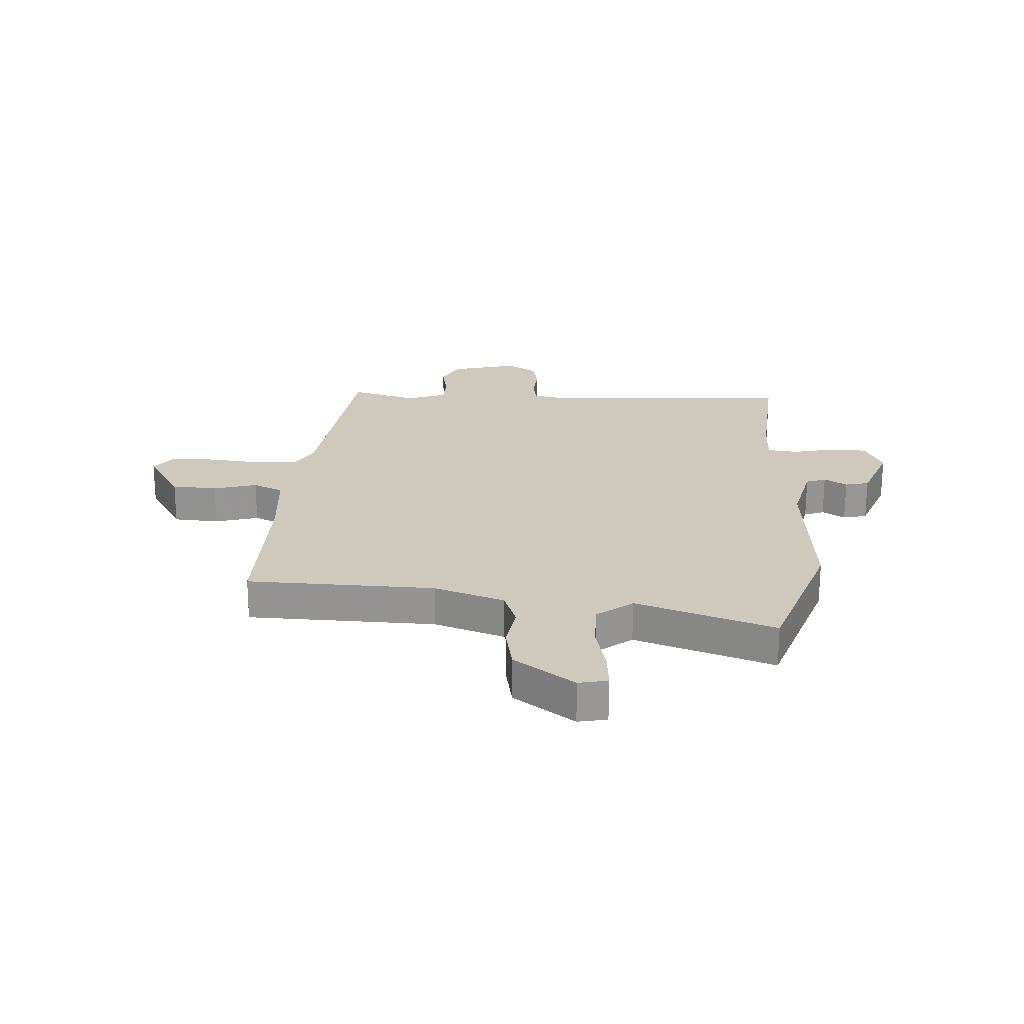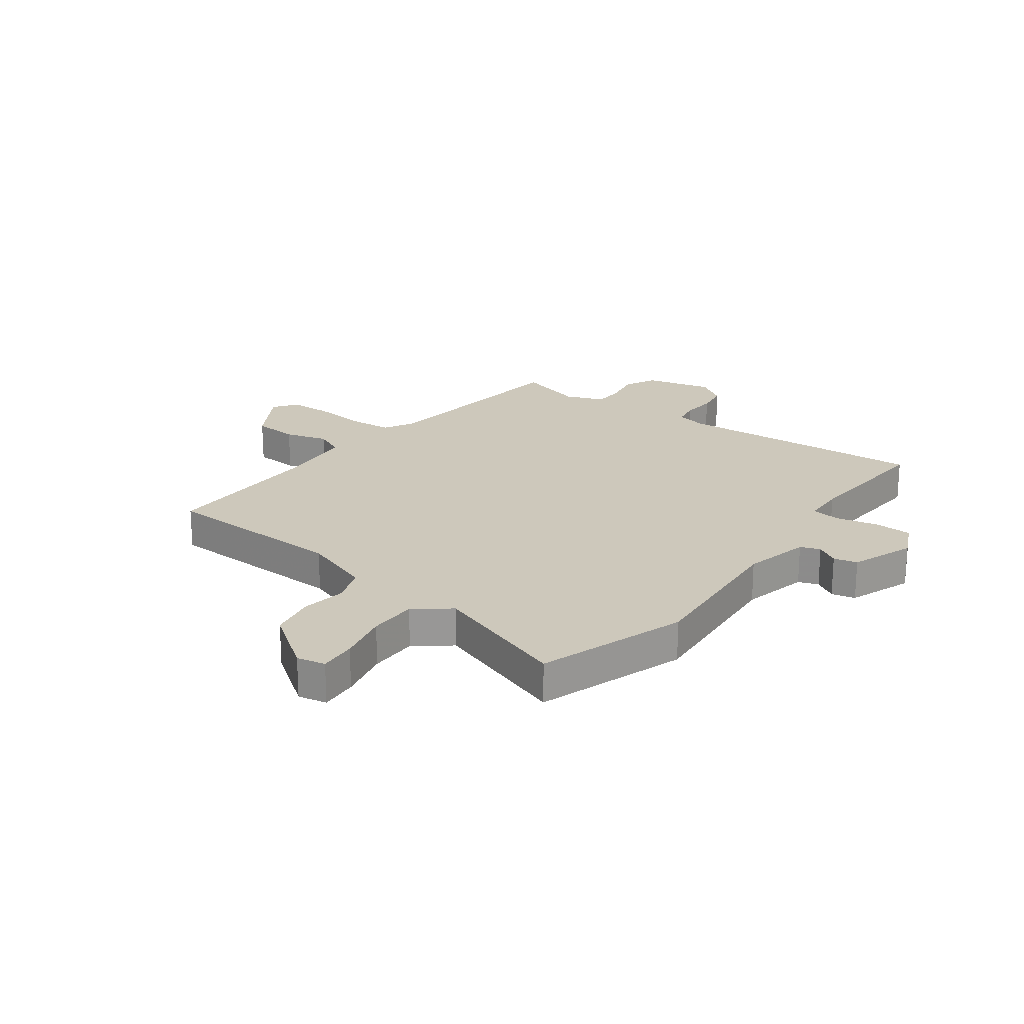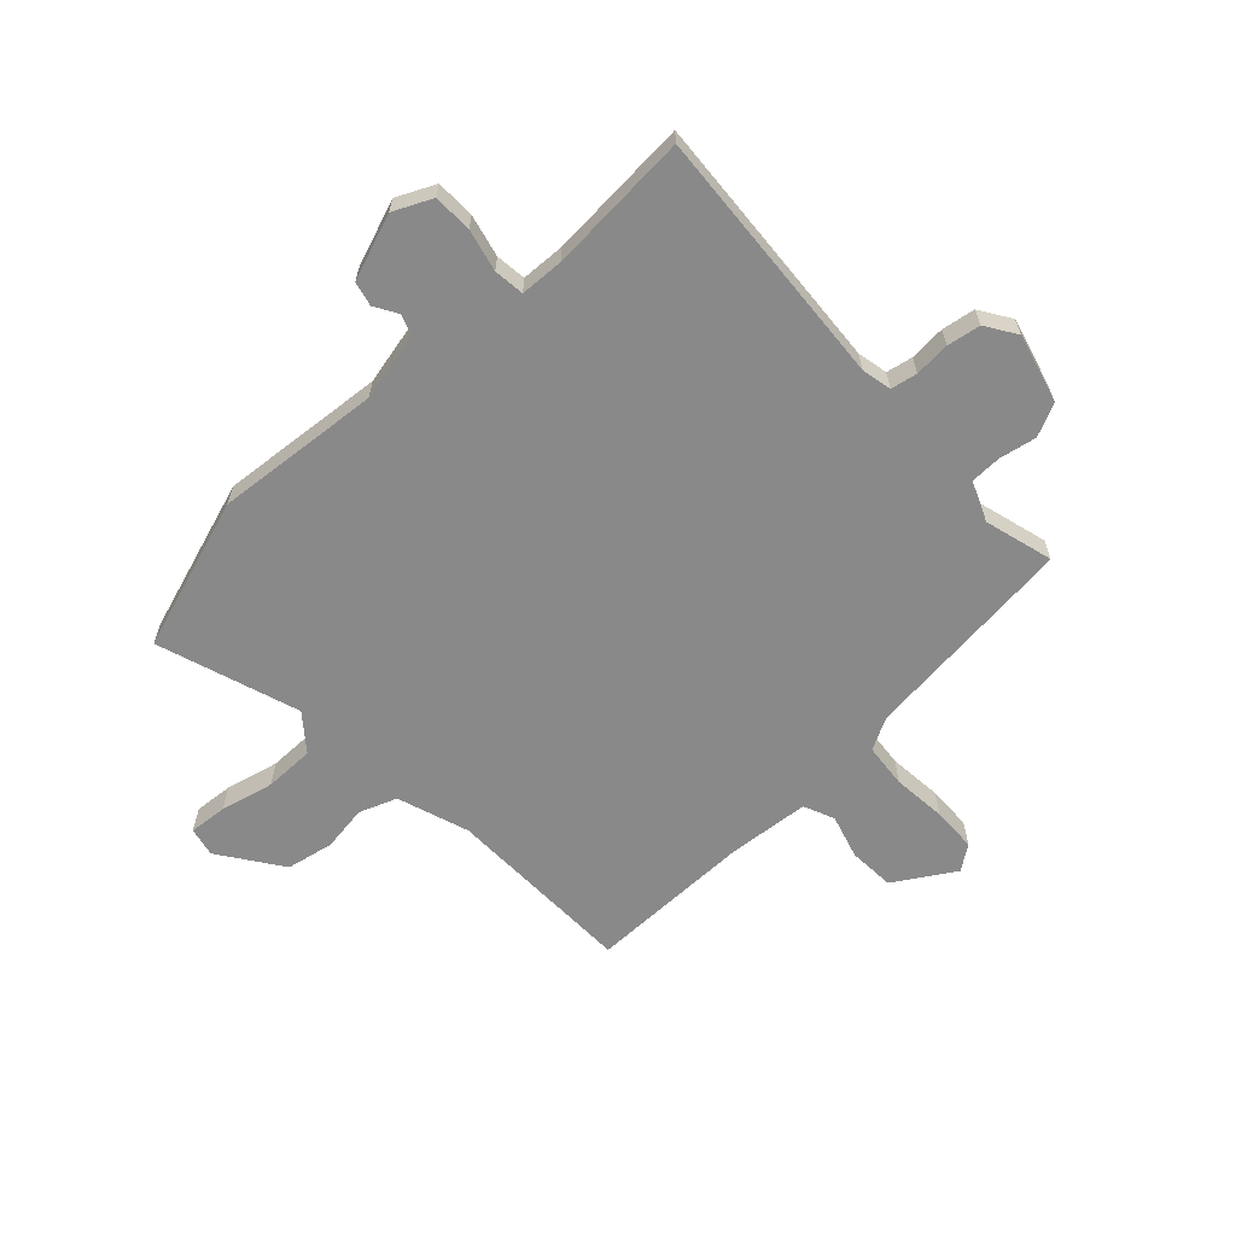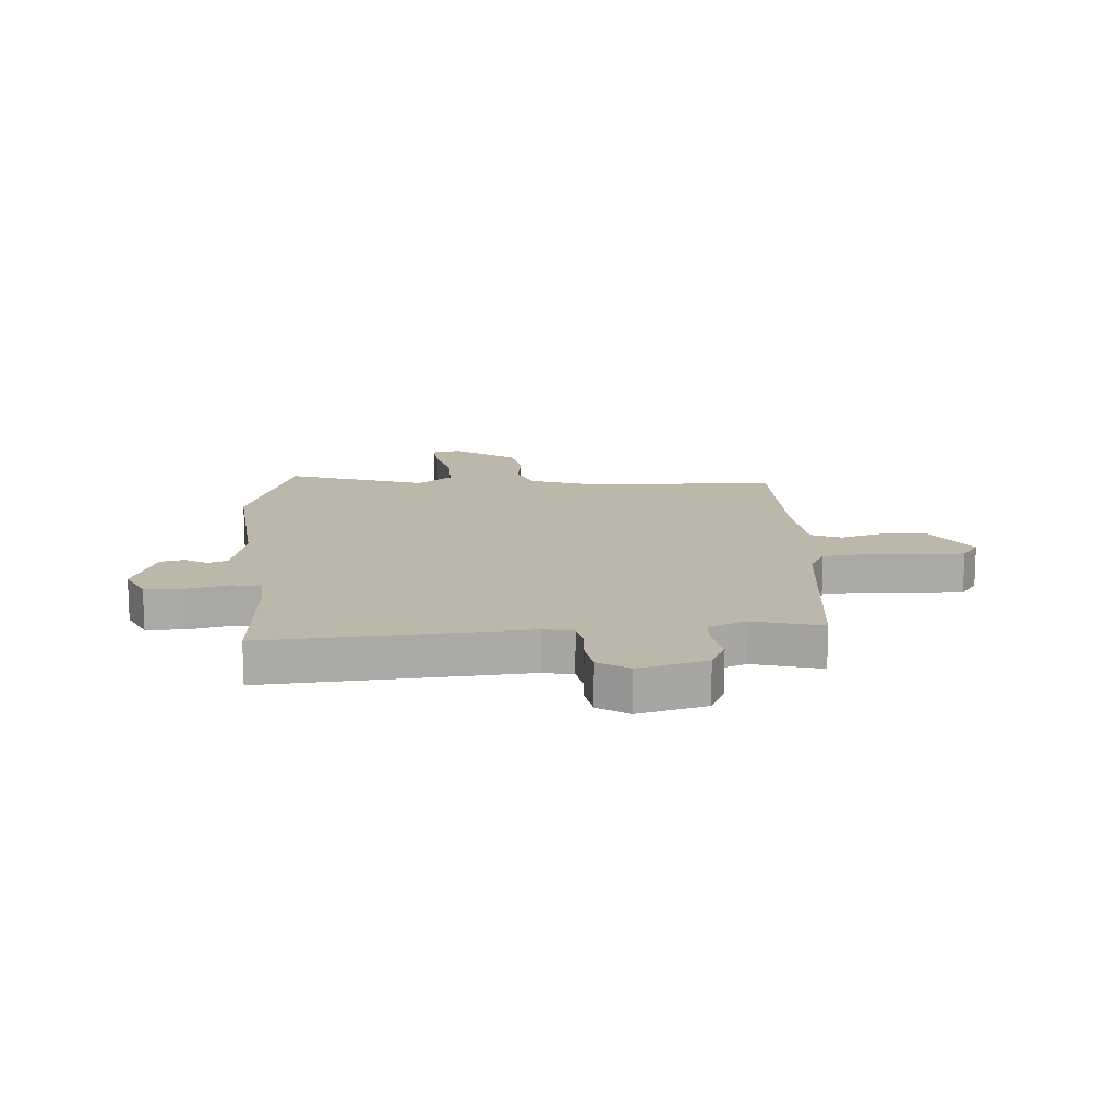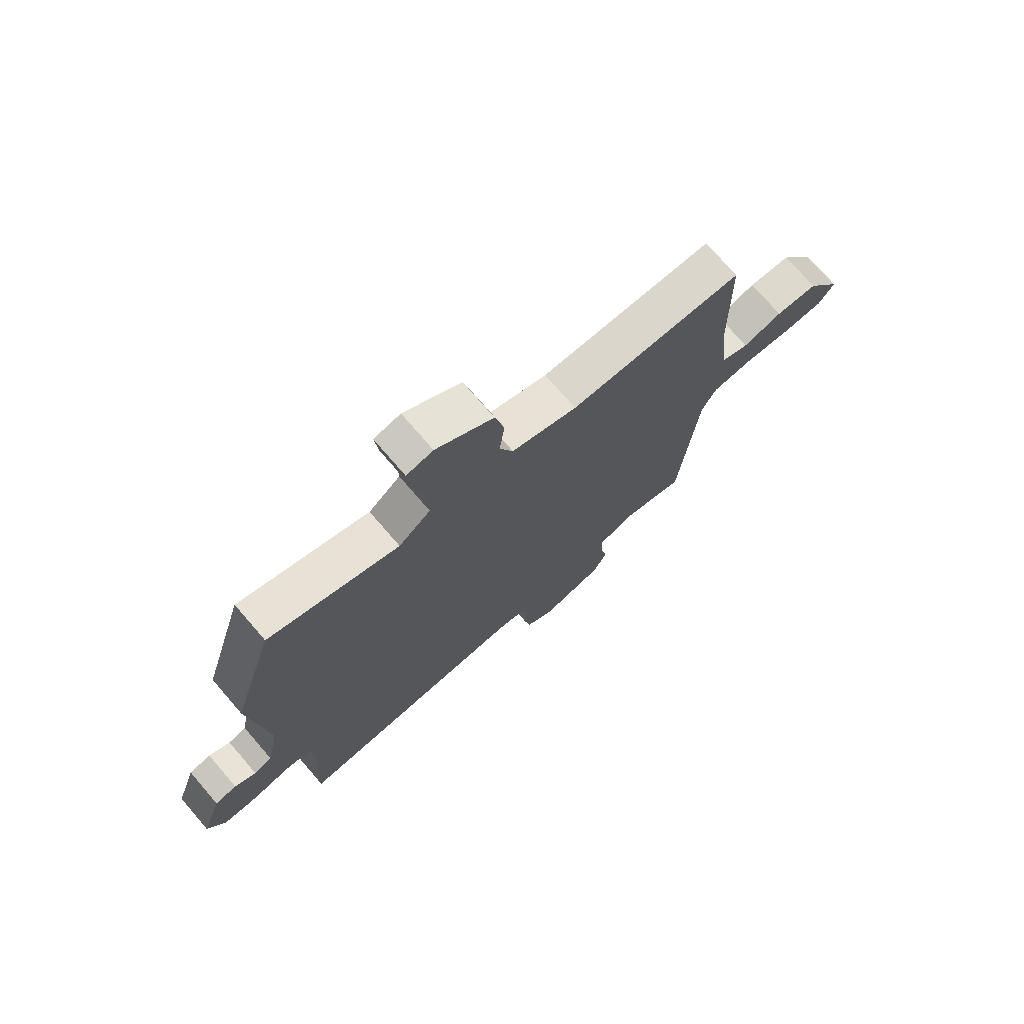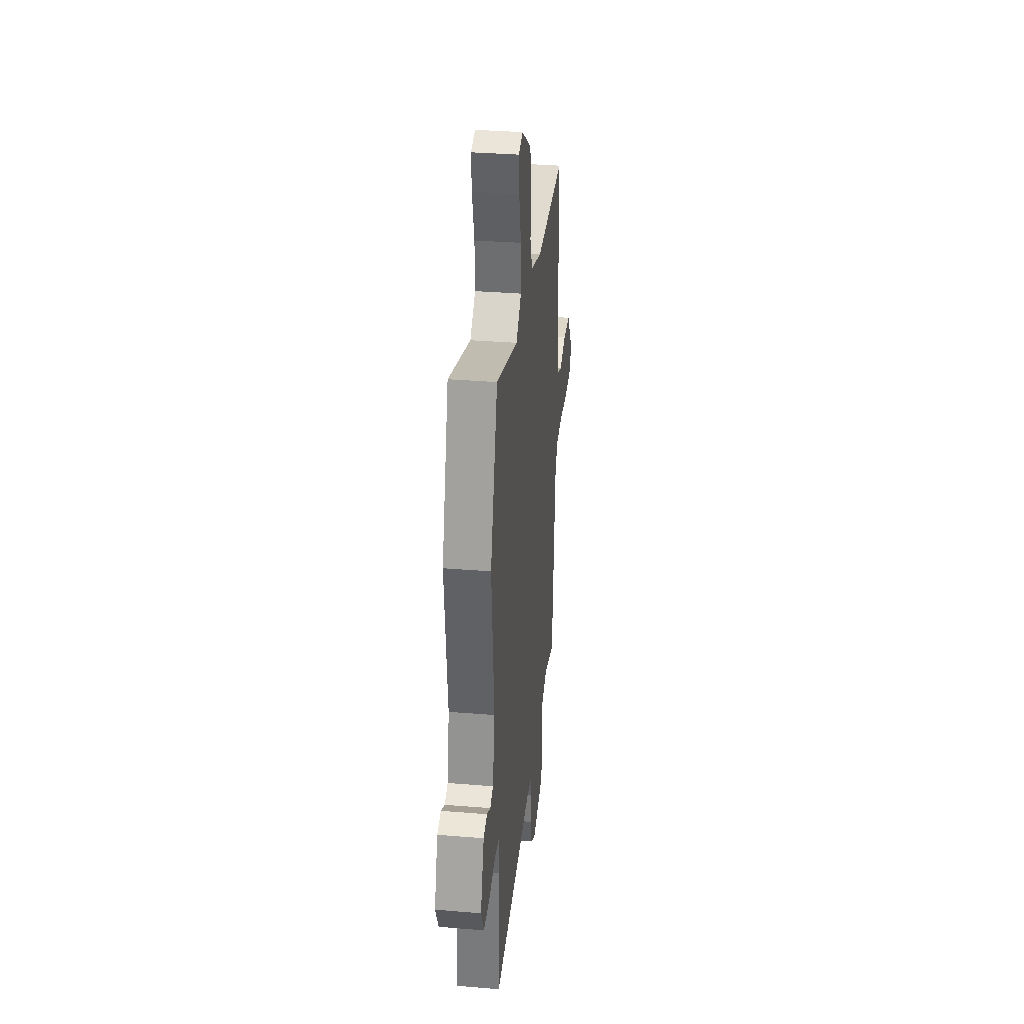
<metadata>
{"format":"obj","ext":"obj","renderer":"f3d","projection":"perspective","resolution":1024,"background":"white","views":[{"elev":22.5,"azim":5.0,"up":"+Y"},{"elev":21.9,"azim":38.2,"up":"+Y"},{"elev":-63.2,"azim":134.3,"up":"+Y"},{"elev":14.4,"azim":177.2,"up":"+Y"},{"elev":73.8,"azim":139.2,"up":"+Z"},{"elev":33.7,"azim":96.4,"up":"+Z"}]}
</metadata>
<code>
v 0.478 0.07 -0.566
v 0.024 0.07 -0.525
v -0.029 0.07 -0.535
v -0.039 0.07 -0.581
v -0.036 0.07 -0.643
v -0.047 0.07 -0.701
v -0.102 0.07 -0.735
v -0.221 0.07 -0.701
v -0.247 0.07 -0.643
v -0.233 0.07 -0.578
v -0.233 0.07 -0.523
v -0.301 0.07 -0.494
v -0.422 0.07 -0.525
v -0.455 0.07 -0.148
v -0.483 0.07 -0.092
v -0.56 0.07 -0.083
v -0.654 0.07 -0.09
v -0.732 0.07 -0.086
v -0.762 0.07 -0.042
v -0.695 0.07 0.061
v -0.614 0.07 0.064
v -0.538 0.07 0.04
v -0.484 0.07 0.062
v -0.468 0.07 0.204
v -0.462 0.07 0.493
v -0.129 0.07 0.493
v -0.003 0.07 0.533
v 0.023 0.07 0.598
v 0.013 0.07 0.678
v 0.031 0.07 0.76
v 0.141 0.07 0.834
v 0.192 0.07 0.822
v 0.185 0.07 0.755
v 0.161 0.07 0.663
v 0.159 0.07 0.576
v 0.22 0.07 0.525
v 0.469 0.07 0.603
v 0.55 0.07 0.335
v 0.518 0.07 0.047
v 0.542 0.07 -0.073
v 0.577 0.07 -0.087
v 0.618 0.07 -0.064
v 0.66 0.07 -0.075
v 0.699 0.07 -0.19
v 0.666 0.07 -0.256
v 0.598 0.07 -0.256
v 0.525 0.07 -0.237
v 0.472 0.07 -0.242
v 0.467 0.07 -0.318
v 0.478 0 -0.566
v 0.024 0 -0.525
v -0.029 0 -0.535
v -0.039 0 -0.581
v -0.036 0 -0.643
v -0.047 0 -0.701
v -0.102 0 -0.735
v -0.221 0 -0.701
v -0.247 0 -0.643
v -0.233 0 -0.578
v -0.233 0 -0.523
v -0.301 0 -0.494
v -0.422 0 -0.525
v -0.455 0 -0.148
v -0.483 0 -0.092
v -0.56 0 -0.083
v -0.654 0 -0.09
v -0.732 0 -0.086
v -0.762 0 -0.042
v -0.695 0 0.061
v -0.614 0 0.064
v -0.538 0 0.04
v -0.484 0 0.062
v -0.468 0 0.204
v -0.462 0 0.493
v -0.129 0 0.493
v -0.003 0 0.533
v 0.023 0 0.598
v 0.013 0 0.678
v 0.031 0 0.76
v 0.141 0 0.834
v 0.192 0 0.822
v 0.185 0 0.755
v 0.161 0 0.663
v 0.159 0 0.576
v 0.22 0 0.525
v 0.469 0 0.603
v 0.55 0 0.335
v 0.518 0 0.047
v 0.542 0 -0.073
v 0.577 0 -0.087
v 0.618 0 -0.064
v 0.66 0 -0.075
v 0.699 0 -0.19
v 0.666 0 -0.256
v 0.598 0 -0.256
v 0.525 0 -0.237
v 0.472 0 -0.242
v 0.467 0 -0.318
f 44 45 46 47
f 44 47 48
f 41 42 43 44
f 40 41 44 48
f 39 40 48
f 36 37 38 39
f 35 36 39 48
f 31 32 33 34
f 31 34 35
f 28 29 30 31
f 27 28 31 35
f 26 27 35 48
f 24 25 26 48
f 19 20 21 22
f 17 18 19 22
f 16 17 22 23
f 15 16 23
f 14 15 23 24
f 12 13 14 24
f 7 8 9 10
f 7 10 11
f 4 5 6 7
f 3 4 7 11
f 2 3 11 12
f 49 1 2 12
f 12 24 48 49
f 96 95 94 93
f 97 96 93
f 93 92 91 90
f 97 93 90 89
f 97 89 88
f 88 87 86 85
f 97 88 85 84
f 83 82 81 80
f 84 83 80
f 80 79 78 77
f 84 80 77 76
f 97 84 76 75
f 97 75 74 73
f 71 70 69 68
f 71 68 67 66
f 72 71 66 65
f 72 65 64
f 73 72 64 63
f 73 63 62 61
f 59 58 57 56
f 60 59 56
f 56 55 54 53
f 60 56 53 52
f 61 60 52 51
f 61 51 50 98
f 98 97 73 61
f 1 50 51 2
f 2 51 52 3
f 3 52 53 4
f 4 53 54 5
f 5 54 55 6
f 6 55 56 7
f 7 56 57 8
f 8 57 58 9
f 9 58 59 10
f 10 59 60 11
f 11 60 61 12
f 12 61 62 13
f 13 62 63 14
f 14 63 64 15
f 15 64 65 16
f 16 65 66 17
f 17 66 67 18
f 18 67 68 19
f 19 68 69 20
f 20 69 70 21
f 21 70 71 22
f 22 71 72 23
f 23 72 73 24
f 24 73 74 25
f 25 74 75 26
f 26 75 76 27
f 27 76 77 28
f 28 77 78 29
f 29 78 79 30
f 30 79 80 31
f 31 80 81 32
f 32 81 82 33
f 33 82 83 34
f 34 83 84 35
f 35 84 85 36
f 36 85 86 37
f 37 86 87 38
f 38 87 88 39
f 39 88 89 40
f 40 89 90 41
f 41 90 91 42
f 42 91 92 43
f 43 92 93 44
f 44 93 94 45
f 45 94 95 46
f 46 95 96 47
f 47 96 97 48
f 48 97 98 49
f 49 98 50 1

</code>
